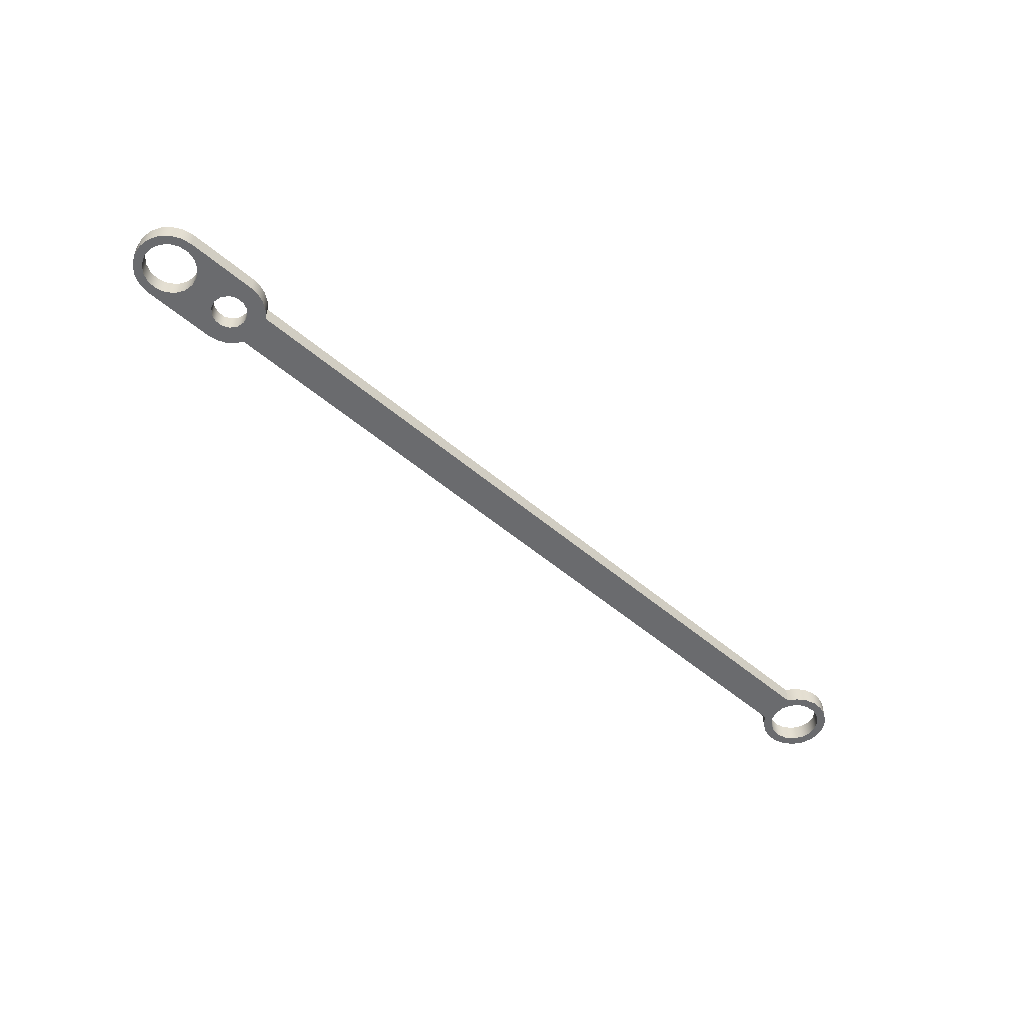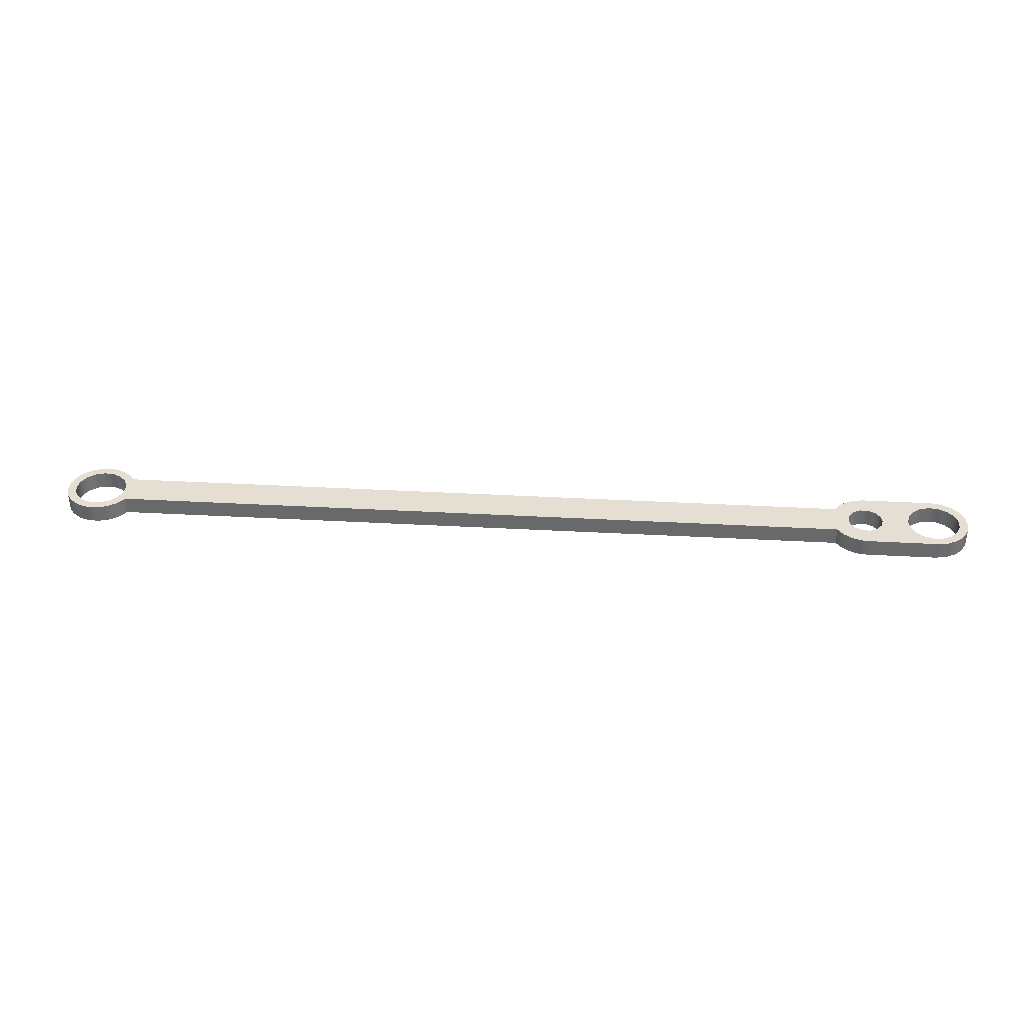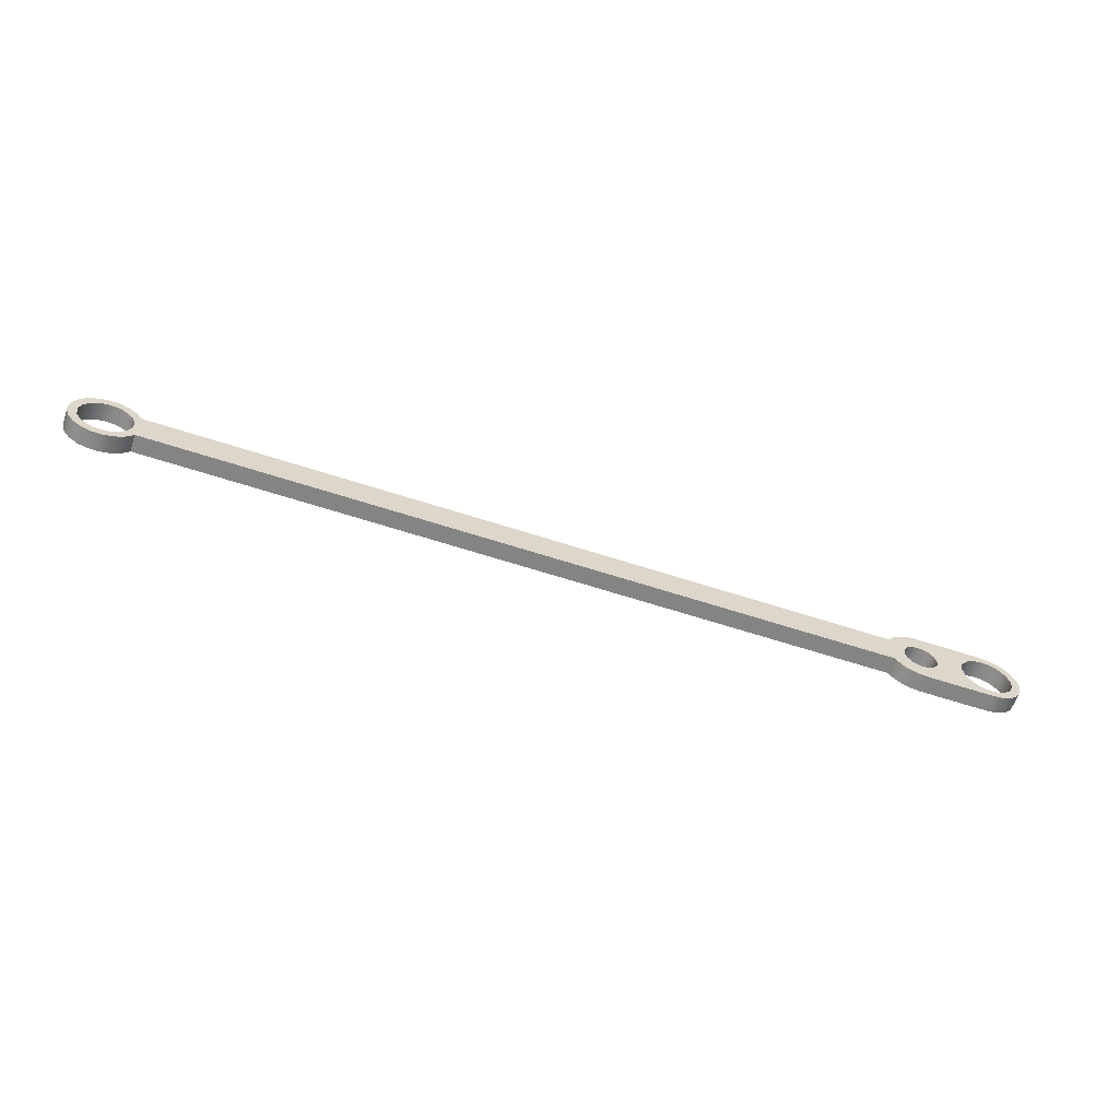
<metadata>
{"format":"obj","ext":"obj","renderer":"f3d","projection":"perspective","resolution":1024,"background":"white","views":[{"elev":-53.3,"azim":137.8,"up":"+Z"},{"elev":36.9,"azim":4.1,"up":"+Z"},{"elev":-61.5,"azim":-18.5,"up":"+Y"}]}
</metadata>
<code>
v 2.425 -9.185e-18 0.05
v 2.43 -0.02709 0.05
v 2.445 -0.05053 0.05
v 2.467 -0.06714 0.05
v 2.493 -0.07468 0.05
v 2.521 -0.07214 0.05
v 2.545 -0.05985 0.05
v 2.564 -0.03948 0.05
v 2.574 -0.01378 0.05
v 2.574 0.01378 0.05
v 2.564 0.03948 0.05
v 2.545 0.05985 0.05
v 2.521 0.07214 0.05
v 2.493 0.07468 0.05
v 2.467 0.06714 0.05
v 2.445 0.05053 0.05
v 2.43 0.02709 0.05
v 2.425 -9.185e-18 0
v 2.43 0.02709 0
v 2.445 0.05053 0
v 2.467 0.06714 0
v 2.493 0.07468 0
v 2.521 0.07214 0
v 2.545 0.05985 0
v 2.564 0.03948 0
v 2.574 0.01378 0
v 2.574 -0.01378 0
v 2.564 -0.03948 0
v 2.545 -0.05985 0
v 2.521 -0.07214 0
v 2.493 -0.07468 0
v 2.467 -0.06714 0
v 2.445 -0.05053 0
v 2.43 -0.02709 0
v 2.425 -9.185e-18 0.05
v 2.425 -9.185e-18 0
v -0.075 -9.185e-18 0.05
v -0.06994 -0.02709 0.05
v -0.05543 -0.05053 0.05
v -0.03343 -0.06714 0.05
v -0.00692 -0.07468 0.05
v 0.02052 -0.07214 0.05
v 0.0452 -0.05985 0.05
v 0.06377 -0.03948 0.05
v 0.07372 -0.01378 0.05
v 0.07372 0.01378 0.05
v 0.06377 0.03948 0.05
v 0.0452 0.05985 0.05
v 0.02052 0.07214 0.05
v -0.00692 0.07468 0.05
v -0.03343 0.06714 0.05
v -0.05543 0.05053 0.05
v -0.06994 0.02709 0.05
v -0.075 -9.185e-18 0
v -0.06994 0.02709 0
v -0.05543 0.05053 0
v -0.03343 0.06714 0
v -0.00692 0.07468 0
v 0.02052 0.07214 0
v 0.0452 0.05985 0
v 0.06377 0.03948 0
v 0.07372 0.01378 0
v 0.07372 -0.01378 0
v 0.06377 -0.03948 0
v 0.0452 -0.05985 0
v 0.02052 -0.07214 0
v -0.00692 -0.07468 0
v -0.03343 -0.06714 0
v -0.05543 -0.05053 0
v -0.06994 -0.02709 0
v -0.075 -9.185e-18 0.05
v -0.075 -9.185e-18 0
v 2.25 -6.123e-18 0.05
v 2.255 -0.02169 0.05
v 2.269 -0.03909 0.05
v 2.289 -0.04875 0.05
v 2.311 -0.04875 0.05
v 2.331 -0.03909 0.05
v 2.345 -0.02169 0.05
v 2.35 0 0.05
v 2.345 0.02169 0.05
v 2.331 0.03909 0.05
v 2.311 0.04875 0.05
v 2.289 0.04875 0.05
v 2.269 0.03909 0.05
v 2.255 0.02169 0.05
v 2.25 -6.123e-18 0
v 2.255 0.02169 0
v 2.269 0.03909 0
v 2.289 0.04875 0
v 2.311 0.04875 0
v 2.331 0.03909 0
v 2.345 0.02169 0
v 2.35 0 0
v 2.345 -0.02169 0
v 2.331 -0.03909 0
v 2.311 -0.04875 0
v 2.289 -0.04875 0
v 2.269 -0.03909 0
v 2.255 -0.02169 0
v 2.25 -6.123e-18 0.05
v 2.25 -6.123e-18 0
v 2.213 -0.05 0
v 2.229 -0.07071 0
v 2.25 -0.0866 0
v 2.274 -0.09659 0
v 2.3 -0.1 0
v 2.3 -0.1 0.05
v 2.274 -0.09659 0.05
v 2.25 -0.0866 0.05
v 2.229 -0.07071 0.05
v 2.213 -0.05 0.05
v 0.0866 -0.05 0
v 2.213 -0.05 0
v 2.213 -0.05 0.05
v 0.0866 -0.05 0.05
v 0.0866 0.05 0
v 0.06737 0.0739 0
v 0.0418 0.09085 0
v 0.01229 0.09924 0
v -0.01837 0.0983 0
v -0.04731 0.0881 0
v -0.07179 0.06961 0
v -0.08952 0.04457 0
v -0.09882 0.01534 0
v -0.09882 -0.01534 0
v -0.08952 -0.04457 0
v -0.07179 -0.06961 0
v -0.04731 -0.0881 0
v -0.01837 -0.0983 0
v 0.01229 -0.09924 0
v 0.0418 -0.09085 0
v 0.06737 -0.0739 0
v 0.0866 -0.05 0
v 0.0866 -0.05 0.05
v 0.06737 -0.0739 0.05
v 0.0418 -0.09085 0.05
v 0.01229 -0.09924 0.05
v -0.01837 -0.0983 0.05
v -0.04731 -0.0881 0.05
v -0.07179 -0.06961 0.05
v -0.08952 -0.04457 0.05
v -0.09882 -0.01534 0.05
v -0.09882 0.01534 0.05
v -0.08952 0.04457 0.05
v -0.07179 0.06961 0.05
v -0.04731 0.0881 0.05
v -0.01837 0.0983 0.05
v 0.01229 0.09924 0.05
v 0.0418 0.09085 0.05
v 0.06737 0.0739 0.05
v 0.0866 0.05 0.05
v 2.213 0.05 0
v 0.0866 0.05 0
v 0.0866 0.05 0.05
v 2.213 0.05 0.05
v 2.3 0.1 0
v 2.274 0.09659 0
v 2.25 0.0866 0
v 2.229 0.07071 0
v 2.213 0.05 0
v 2.213 0.05 0.05
v 2.229 0.07071 0.05
v 2.25 0.0866 0.05
v 2.274 0.09659 0.05
v 2.3 0.1 0.05
v 2.5 0.1 0
v 2.3 0.1 0
v 2.3 0.1 0.05
v 2.5 0.1 0.05
v 2.5 -0.1 0
v 2.531 -0.09511 0
v 2.559 -0.0809 0
v 2.581 -0.05878 0
v 2.595 -0.0309 0
v 2.6 -4.6e-16 0
v 2.595 0.0309 0
v 2.581 0.05878 0
v 2.559 0.0809 0
v 2.531 0.09511 0
v 2.5 0.1 0
v 2.5 0.1 0.05
v 2.531 0.09511 0.05
v 2.559 0.0809 0.05
v 2.581 0.05878 0.05
v 2.595 0.0309 0.05
v 2.6 -4.6e-16 0.05
v 2.595 -0.0309 0.05
v 2.581 -0.05878 0.05
v 2.559 -0.0809 0.05
v 2.531 -0.09511 0.05
v 2.5 -0.1 0.05
v 2.3 -0.1 0
v 2.5 -0.1 0
v 2.5 -0.1 0.05
v 2.3 -0.1 0.05
v 2.25 -6.123e-18 0.05
v 2.255 0.02169 0.05
v 2.269 0.03909 0.05
v 2.289 0.04875 0.05
v 2.311 0.04875 0.05
v 2.331 0.03909 0.05
v 2.345 0.02169 0.05
v 2.35 0 0.05
v 2.345 -0.02169 0.05
v 2.331 -0.03909 0.05
v 2.311 -0.04875 0.05
v 2.289 -0.04875 0.05
v 2.269 -0.03909 0.05
v 2.255 -0.02169 0.05
v -0.075 -9.185e-18 0.05
v -0.06994 0.02709 0.05
v -0.05543 0.05053 0.05
v -0.03343 0.06714 0.05
v -0.00692 0.07468 0.05
v 0.02052 0.07214 0.05
v 0.0452 0.05985 0.05
v 0.06377 0.03948 0.05
v 0.07372 0.01378 0.05
v 0.07372 -0.01378 0.05
v 0.06377 -0.03948 0.05
v 0.0452 -0.05985 0.05
v 0.02052 -0.07214 0.05
v -0.00692 -0.07468 0.05
v -0.03343 -0.06714 0.05
v -0.05543 -0.05053 0.05
v -0.06994 -0.02709 0.05
v 2.425 -9.185e-18 0.05
v 2.43 0.02709 0.05
v 2.445 0.05053 0.05
v 2.467 0.06714 0.05
v 2.493 0.07468 0.05
v 2.521 0.07214 0.05
v 2.545 0.05985 0.05
v 2.564 0.03948 0.05
v 2.574 0.01378 0.05
v 2.574 -0.01378 0.05
v 2.564 -0.03948 0.05
v 2.545 -0.05985 0.05
v 2.521 -0.07214 0.05
v 2.493 -0.07468 0.05
v 2.467 -0.06714 0.05
v 2.445 -0.05053 0.05
v 2.43 -0.02709 0.05
v 2.3 -0.1 0.05
v 2.5 -0.1 0.05
v 2.531 -0.09511 0.05
v 2.559 -0.0809 0.05
v 2.581 -0.05878 0.05
v 2.595 -0.0309 0.05
v 2.6 -4.6e-16 0.05
v 2.595 0.0309 0.05
v 2.581 0.05878 0.05
v 2.559 0.0809 0.05
v 2.531 0.09511 0.05
v 2.5 0.1 0.05
v 2.3 0.1 0.05
v 2.274 0.09659 0.05
v 2.25 0.0866 0.05
v 2.229 0.07071 0.05
v 2.213 0.05 0.05
v 0.0866 0.05 0.05
v 0.06737 0.0739 0.05
v 0.0418 0.09085 0.05
v 0.01229 0.09924 0.05
v -0.01837 0.0983 0.05
v -0.04731 0.0881 0.05
v -0.07179 0.06961 0.05
v -0.08952 0.04457 0.05
v -0.09882 0.01534 0.05
v -0.09882 -0.01534 0.05
v -0.08952 -0.04457 0.05
v -0.07179 -0.06961 0.05
v -0.04731 -0.0881 0.05
v -0.01837 -0.0983 0.05
v 0.01229 -0.09924 0.05
v 0.0418 -0.09085 0.05
v 0.06737 -0.0739 0.05
v 0.0866 -0.05 0.05
v 2.213 -0.05 0.05
v 2.229 -0.07071 0.05
v 2.25 -0.0866 0.05
v 2.274 -0.09659 0.05
v 2.25 -6.123e-18 0
v 2.255 -0.02169 0
v 2.269 -0.03909 0
v 2.289 -0.04875 0
v 2.311 -0.04875 0
v 2.331 -0.03909 0
v 2.345 -0.02169 0
v 2.35 0 0
v 2.345 0.02169 0
v 2.331 0.03909 0
v 2.311 0.04875 0
v 2.289 0.04875 0
v 2.269 0.03909 0
v 2.255 0.02169 0
v -0.075 -9.185e-18 0
v -0.06994 -0.02709 0
v -0.05543 -0.05053 0
v -0.03343 -0.06714 0
v -0.00692 -0.07468 0
v 0.02052 -0.07214 0
v 0.0452 -0.05985 0
v 0.06377 -0.03948 0
v 0.07372 -0.01378 0
v 0.07372 0.01378 0
v 0.06377 0.03948 0
v 0.0452 0.05985 0
v 0.02052 0.07214 0
v -0.00692 0.07468 0
v -0.03343 0.06714 0
v -0.05543 0.05053 0
v -0.06994 0.02709 0
v 2.425 -9.185e-18 0
v 2.43 -0.02709 0
v 2.445 -0.05053 0
v 2.467 -0.06714 0
v 2.493 -0.07468 0
v 2.521 -0.07214 0
v 2.545 -0.05985 0
v 2.564 -0.03948 0
v 2.574 -0.01378 0
v 2.574 0.01378 0
v 2.564 0.03948 0
v 2.545 0.05985 0
v 2.521 0.07214 0
v 2.493 0.07468 0
v 2.467 0.06714 0
v 2.445 0.05053 0
v 2.43 0.02709 0
v 2.5 -0.1 0
v 2.3 -0.1 0
v 2.274 -0.09659 0
v 2.25 -0.0866 0
v 2.229 -0.07071 0
v 2.213 -0.05 0
v 0.0866 -0.05 0
v 0.06737 -0.0739 0
v 0.0418 -0.09085 0
v 0.01229 -0.09924 0
v -0.01837 -0.0983 0
v -0.04731 -0.0881 0
v -0.07179 -0.06961 0
v -0.08952 -0.04457 0
v -0.09882 -0.01534 0
v -0.09882 0.01534 0
v -0.08952 0.04457 0
v -0.07179 0.06961 0
v -0.04731 0.0881 0
v -0.01837 0.0983 0
v 0.01229 0.09924 0
v 0.0418 0.09085 0
v 0.06737 0.0739 0
v 0.0866 0.05 0
v 2.213 0.05 0
v 2.229 0.07071 0
v 2.25 0.0866 0
v 2.274 0.09659 0
v 2.3 0.1 0
v 2.5 0.1 0
v 2.531 0.09511 0
v 2.559 0.0809 0
v 2.581 0.05878 0
v 2.595 0.0309 0
v 2.6 -4.6e-16 0
v 2.595 -0.0309 0
v 2.581 -0.05878 0
v 2.559 -0.0809 0
v 2.531 -0.09511 0
g dd469d0b-e2b2-11ea-82dc-54bf646e7e1f
f 2 34 1
f 1 34 36
f 35 18 17
f 17 18 19
f 17 19 16
f 16 19 20
f 16 20 15
f 15 20 21
f 15 21 14
f 14 21 22
f 14 22 13
f 13 22 23
f 13 23 12
f 12 23 24
f 12 24 11
f 11 24 25
f 11 25 10
f 10 25 26
f 10 26 9
f 9 26 27
f 9 27 8
f 8 27 28
f 8 28 7
f 7 28 29
f 7 29 6
f 6 29 30
f 6 30 5
f 5 30 31
f 5 31 4
f 4 31 32
f 4 32 3
f 3 32 33
f 3 33 2
f 2 33 34
g dd46c408-e2b2-11ea-96f9-54bf646e7e1f
f 38 70 37
f 37 70 72
f 71 54 53
f 53 54 55
f 53 55 52
f 52 55 56
f 52 56 51
f 51 56 57
f 51 57 50
f 50 57 58
f 50 58 49
f 49 58 59
f 49 59 48
f 48 59 60
f 48 60 47
f 47 60 61
f 47 61 46
f 46 61 62
f 46 62 45
f 45 62 63
f 45 63 44
f 44 63 64
f 44 64 43
f 43 64 65
f 43 65 42
f 42 65 66
f 42 66 41
f 41 66 67
f 41 67 40
f 40 67 68
f 40 68 39
f 39 68 69
f 39 69 38
f 38 69 70
g dd46eb00-e2b2-11ea-886a-54bf646e7e1f
f 74 100 73
f 73 100 102
f 101 87 86
f 86 87 88
f 86 88 85
f 85 88 89
f 85 89 84
f 84 89 90
f 84 90 83
f 83 90 91
f 83 91 82
f 82 91 92
f 82 92 81
f 81 92 93
f 81 93 80
f 80 93 94
f 80 94 79
f 79 94 95
f 79 95 78
f 78 95 96
f 78 96 77
f 77 96 97
f 77 97 76
f 76 97 98
f 76 98 75
f 75 98 99
f 75 99 74
f 74 99 100
g dd47122c-e2b2-11ea-8311-54bf646e7e1f
f 112 103 111
f 111 103 104
f 111 104 110
f 110 104 105
f 110 105 109
f 109 105 106
f 109 106 108
f 108 106 107
g dd476042-e2b2-11ea-9ad1-54bf646e7e1f
f 113 114 116
f 116 114 115
g dd478754-e2b2-11ea-ac75-54bf646e7e1f
f 152 117 151
f 151 117 118
f 151 118 119
f 151 119 150
f 150 119 120
f 150 120 149
f 149 120 121
f 149 121 148
f 148 121 122
f 148 122 147
f 147 122 123
f 147 123 146
f 146 123 124
f 146 124 145
f 145 124 125
f 145 125 144
f 144 125 126
f 144 126 143
f 143 126 127
f 143 127 142
f 142 127 128
f 142 128 141
f 141 128 129
f 141 129 140
f 140 129 130
f 140 130 139
f 139 130 131
f 139 131 138
f 138 131 132
f 138 132 137
f 137 132 133
f 137 133 136
f 136 133 135
f 135 133 134
g dd47ae64-e2b2-11ea-a5df-54bf646e7e1f
f 153 154 156
f 156 154 155
g dd47fc6e-e2b2-11ea-a606-54bf646e7e1f
f 166 157 165
f 165 157 158
f 165 158 164
f 164 158 159
f 164 159 163
f 163 159 160
f 163 160 162
f 162 160 161
g dd48236e-e2b2-11ea-8c39-54bf646e7e1f
f 167 168 170
f 170 168 169
g dd4871b4-e2b2-11ea-9565-54bf646e7e1f
f 192 171 191
f 191 171 172
f 191 172 190
f 190 172 173
f 190 173 189
f 189 173 174
f 189 174 188
f 188 174 175
f 188 175 187
f 187 175 176
f 187 176 186
f 186 176 177
f 186 177 185
f 185 177 178
f 185 178 184
f 184 178 179
f 184 179 183
f 183 179 180
f 183 180 182
f 182 180 181
g dd48bfe6-e2b2-11ea-8c75-54bf646e7e1f
f 193 194 196
f 196 194 195
g dd490e28-e2b2-11ea-88bc-54bf646e7e1f
f 198 261 197
f 197 261 280
f 197 280 210
f 210 280 209
f 209 280 208
f 208 280 281
f 208 281 282
f 198 199 261
f 261 199 200
f 261 200 260
f 260 200 259
f 259 200 201
f 259 201 258
f 258 201 257
f 257 201 230
f 257 230 231
f 201 202 230
f 230 202 229
f 229 202 203
f 229 203 228
f 228 203 204
f 228 204 205
f 228 205 244
f 244 205 206
f 244 206 243
f 243 206 207
f 243 207 245
f 245 207 283
f 283 207 282
f 282 207 208
f 212 270 211
f 211 270 271
f 211 271 227
f 227 271 272
f 227 272 226
f 226 272 273
f 226 273 225
f 225 273 274
f 225 274 224
f 224 274 275
f 224 275 276
f 270 212 269
f 269 212 213
f 269 213 268
f 268 213 214
f 268 214 267
f 267 214 215
f 267 215 266
f 266 215 265
f 265 215 216
f 265 216 264
f 264 216 263
f 263 216 217
f 263 217 262
f 262 217 218
f 262 218 219
f 219 220 262
f 262 220 279
f 262 279 280
f 220 221 279
f 279 221 222
f 279 222 278
f 278 222 223
f 278 223 277
f 277 223 276
f 276 223 224
f 257 231 256
f 256 231 232
f 256 232 255
f 255 232 233
f 255 233 254
f 254 233 234
f 254 234 253
f 253 234 235
f 253 235 252
f 252 235 236
f 252 236 251
f 251 236 237
f 251 237 250
f 250 237 238
f 250 238 249
f 249 238 239
f 249 239 248
f 248 239 240
f 248 240 247
f 247 240 241
f 247 241 246
f 246 241 242
f 246 242 245
f 245 242 243
f 261 262 280
g dd498338-e2b2-11ea-9584-54bf646e7e1f
f 285 337 284
f 284 337 356
f 284 356 297
f 297 356 296
f 296 356 295
f 295 356 357
f 295 357 358
f 285 286 337
f 337 286 287
f 337 287 336
f 336 287 335
f 335 287 288
f 335 288 334
f 334 288 333
f 333 288 317
f 333 317 318
f 288 289 317
f 317 289 316
f 316 289 290
f 316 290 315
f 315 290 291
f 315 291 292
f 315 292 331
f 331 292 293
f 331 293 330
f 330 293 294
f 330 294 360
f 360 294 359
f 359 294 358
f 358 294 295
f 299 346 298
f 298 346 347
f 298 347 314
f 314 347 348
f 314 348 313
f 313 348 349
f 313 349 312
f 312 349 350
f 312 350 311
f 311 350 351
f 311 351 352
f 346 299 345
f 345 299 300
f 345 300 344
f 344 300 301
f 344 301 343
f 343 301 302
f 343 302 342
f 342 302 341
f 341 302 303
f 341 303 340
f 340 303 339
f 339 303 304
f 339 304 338
f 338 304 305
f 338 305 306
f 338 306 355
f 355 306 307
f 355 307 308
f 308 309 355
f 355 309 354
f 354 309 310
f 354 310 353
f 353 310 352
f 352 310 311
f 333 318 332
f 332 318 319
f 332 319 370
f 370 319 320
f 370 320 369
f 369 320 321
f 369 321 368
f 368 321 322
f 368 322 367
f 367 322 323
f 367 323 366
f 366 323 324
f 366 324 365
f 365 324 325
f 365 325 364
f 364 325 326
f 364 326 363
f 363 326 327
f 363 327 362
f 362 327 328
f 362 328 361
f 361 328 329
f 361 329 360
f 360 329 330
f 337 338 356
f 356 338 355

</code>
